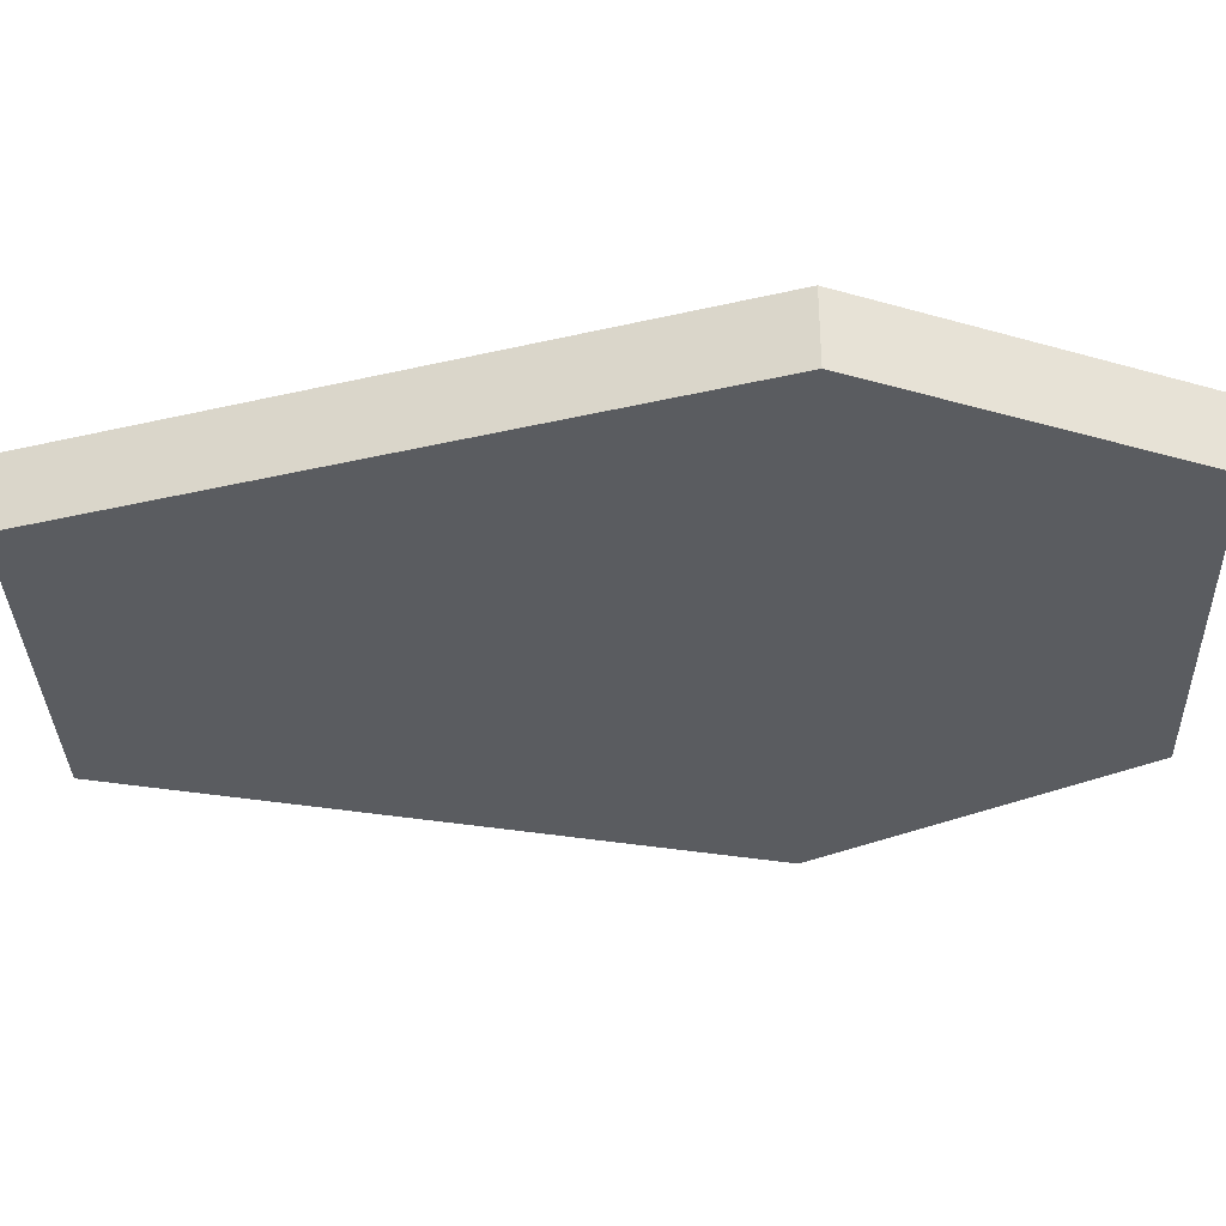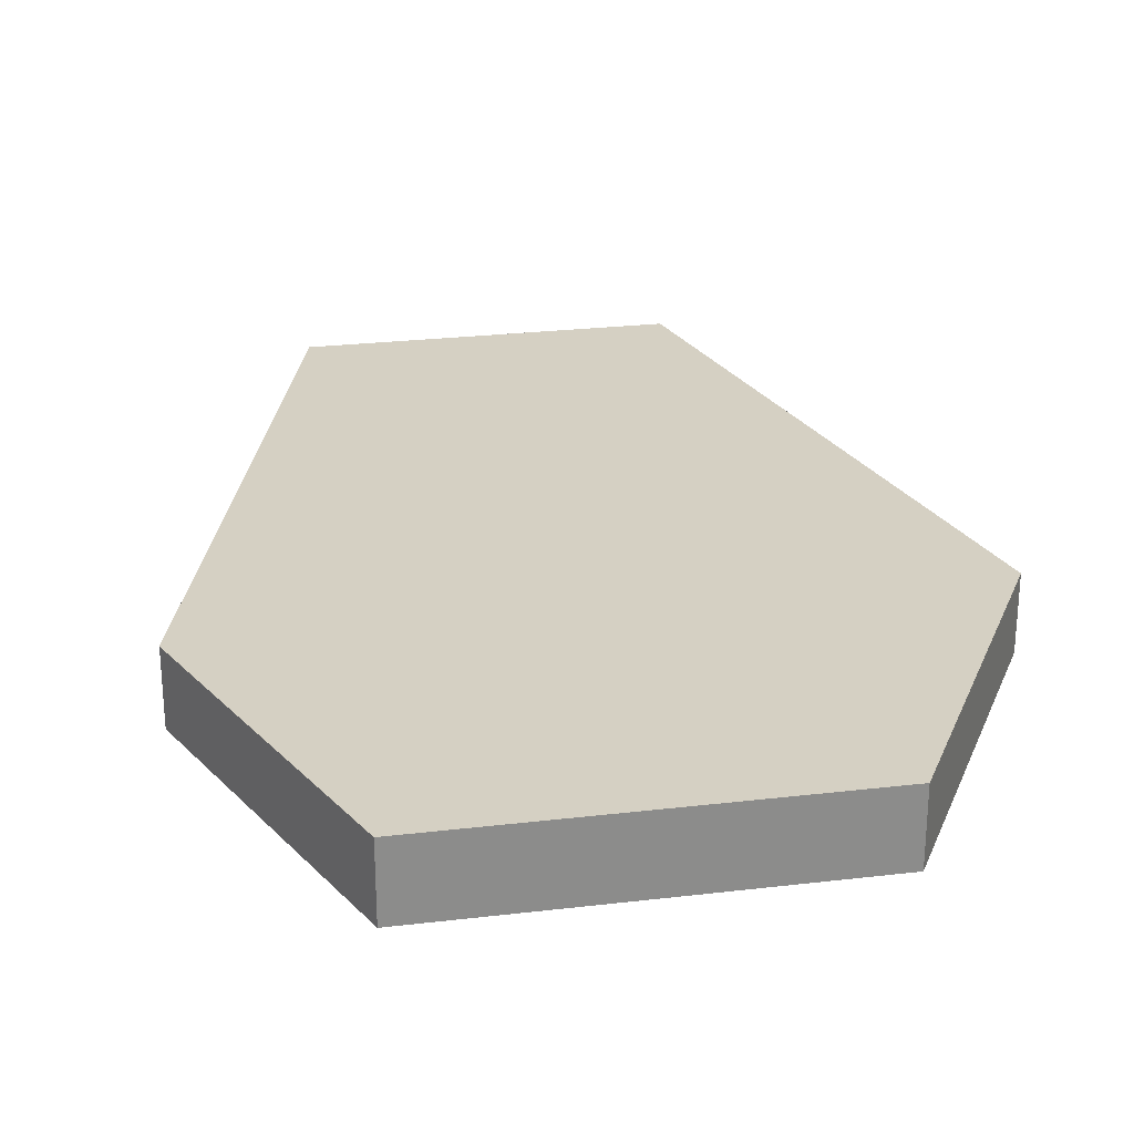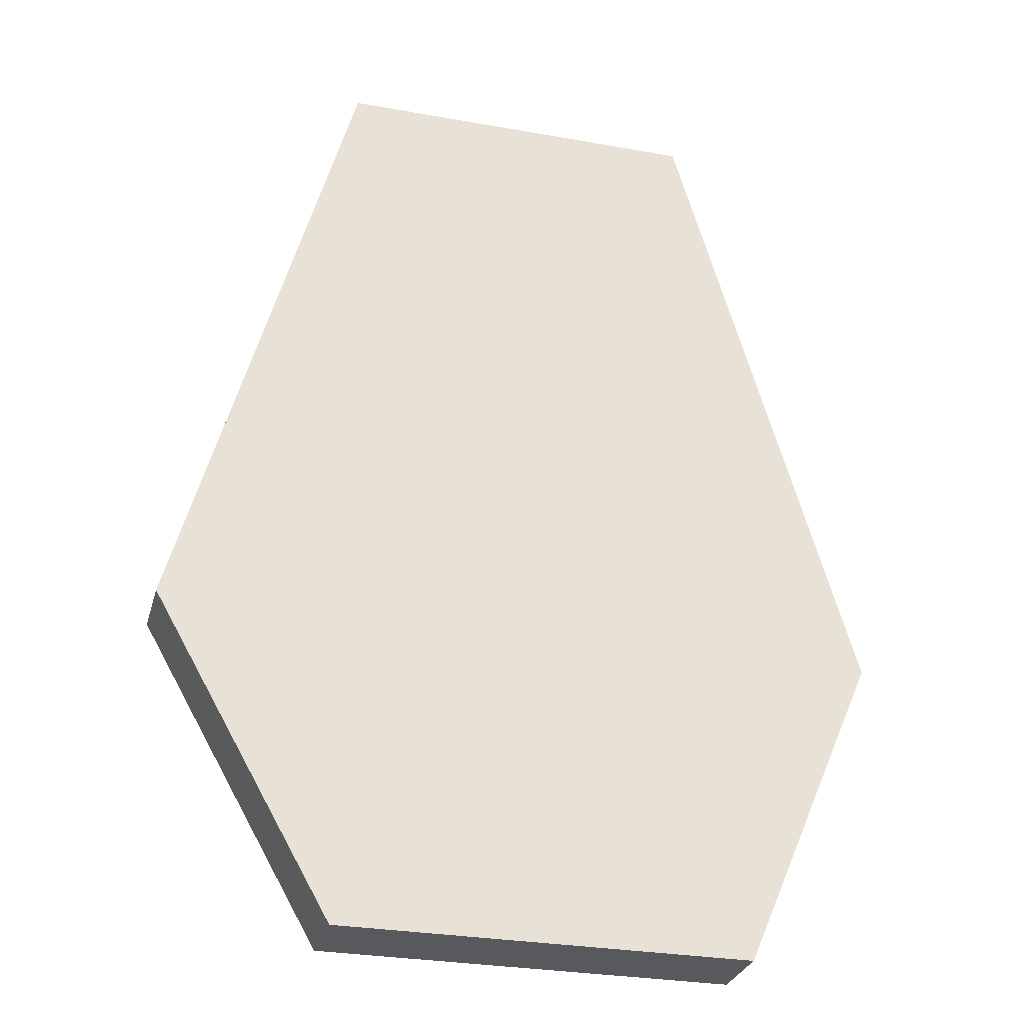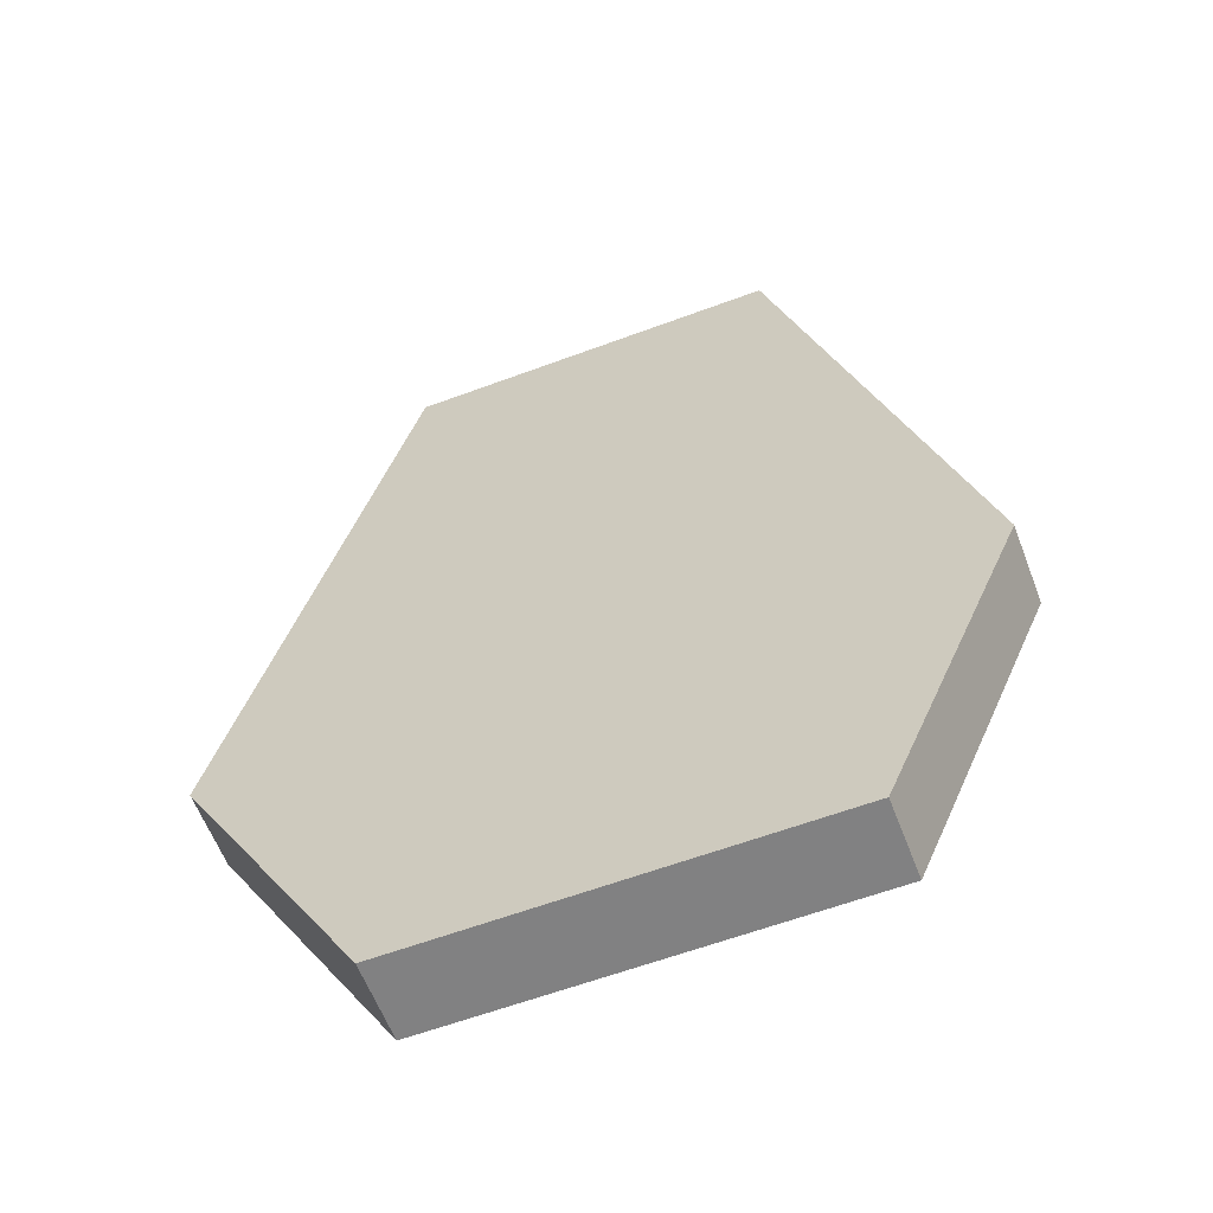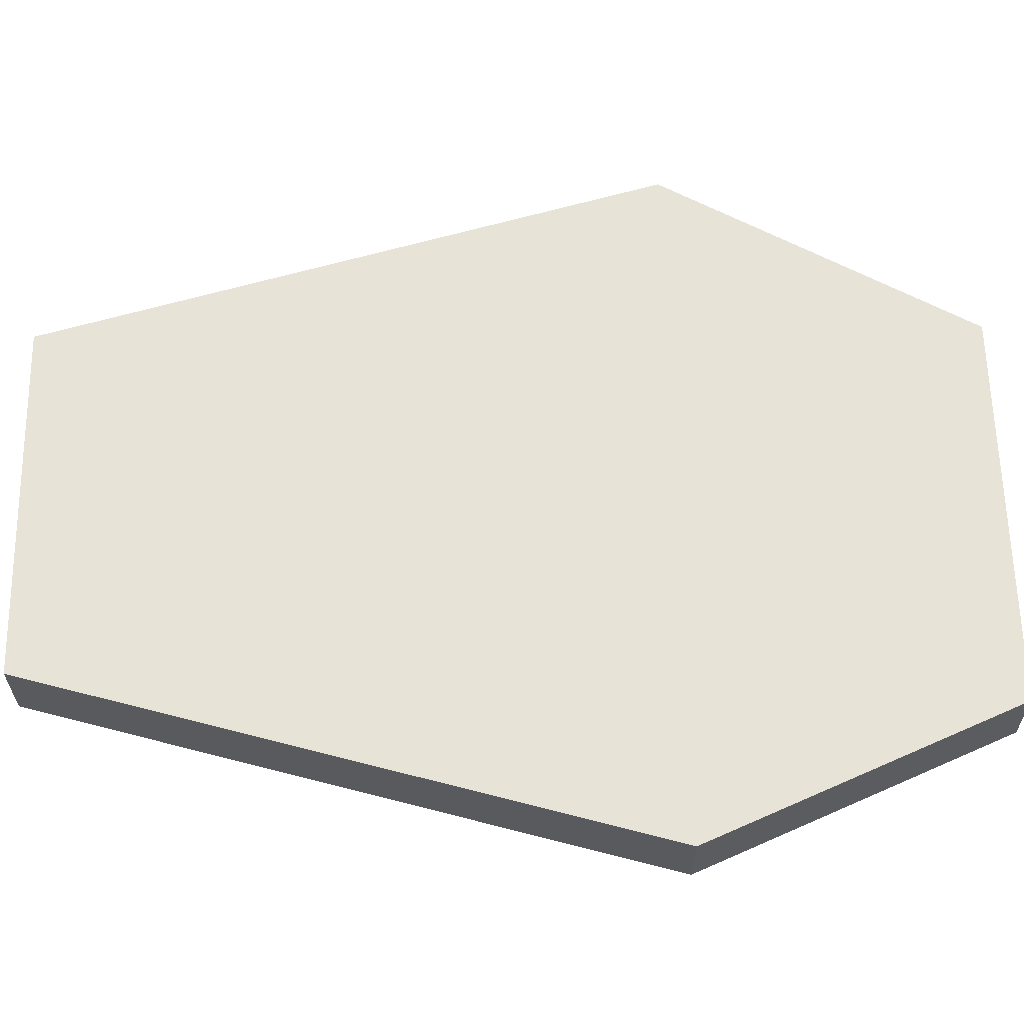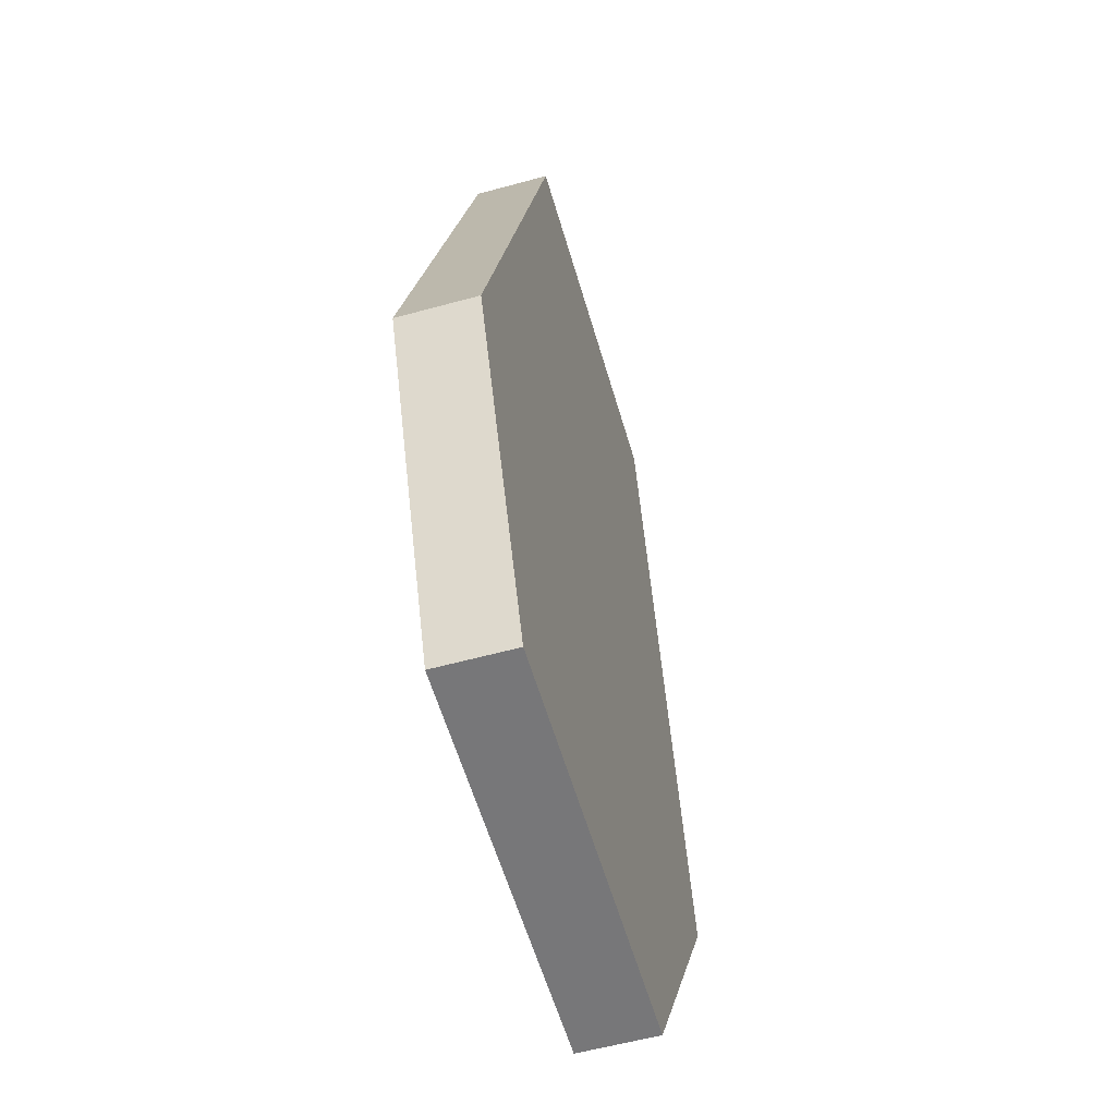
<metadata>
{"format":"obj","ext":"obj","renderer":"f3d","projection":"perspective","resolution":1024,"background":"white","views":[{"elev":-33.7,"azim":91.8,"up":"+Y"},{"elev":26.2,"azim":169.5,"up":"+Y"},{"elev":-29.4,"azim":-14.8,"up":"+Z"},{"elev":-60.4,"azim":20.9,"up":"+Z"},{"elev":62.0,"azim":88.9,"up":"+Y"},{"elev":-57.2,"azim":106.0,"up":"+Z"}]}
</metadata>
<code>
o Shield
g Shield
v 0.26 0.1179 0.78
v 0.89 0.1179 0.78
v 1.1 0.1179 1.27
v 0.82 0.1179 2.25
v 0.25 0.1179 2.25
v -0.02 0.1179 1.27
v -0.02 -4.768e-07 1.27
v 0.82 -4.768e-07 2.25
v 0.25 -4.768e-07 2.25
v 0.89 -4.768e-07 0.78
v 1.1 -4.768e-07 1.27
v 0.26 -4.768e-07 0.78
f 5 4 6
f 1 3 2
f 3 1 6
f 4 3 6
f 7 11 8
f 7 12 11
f 10 11 12
f 7 8 9
f 5 9 8
f 8 4 5
f 6 7 9
f 9 5 6
f 3 11 10
f 10 2 3
f 2 10 12
f 12 1 2
f 1 12 7
f 7 6 1
f 4 8 11
f 11 3 4

</code>
